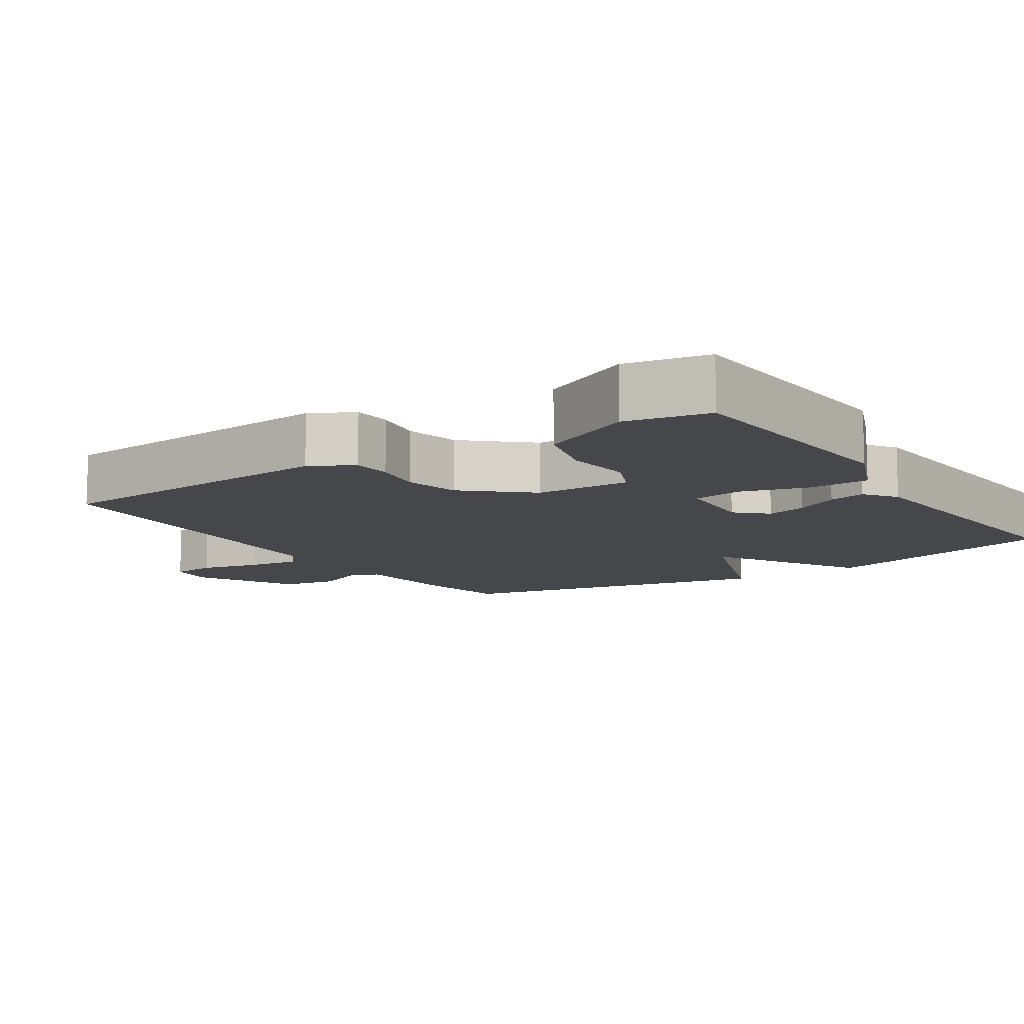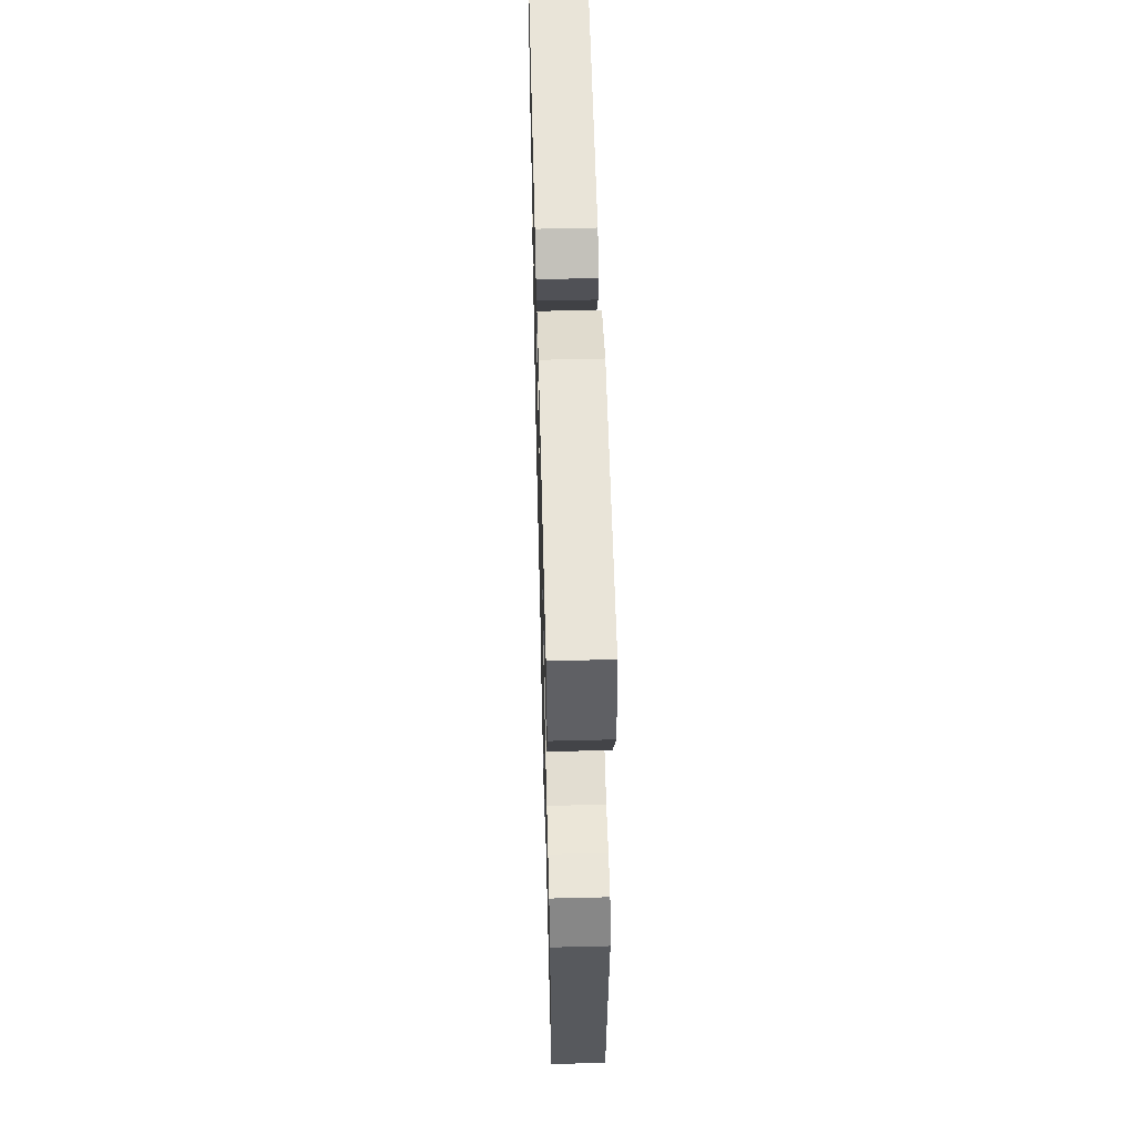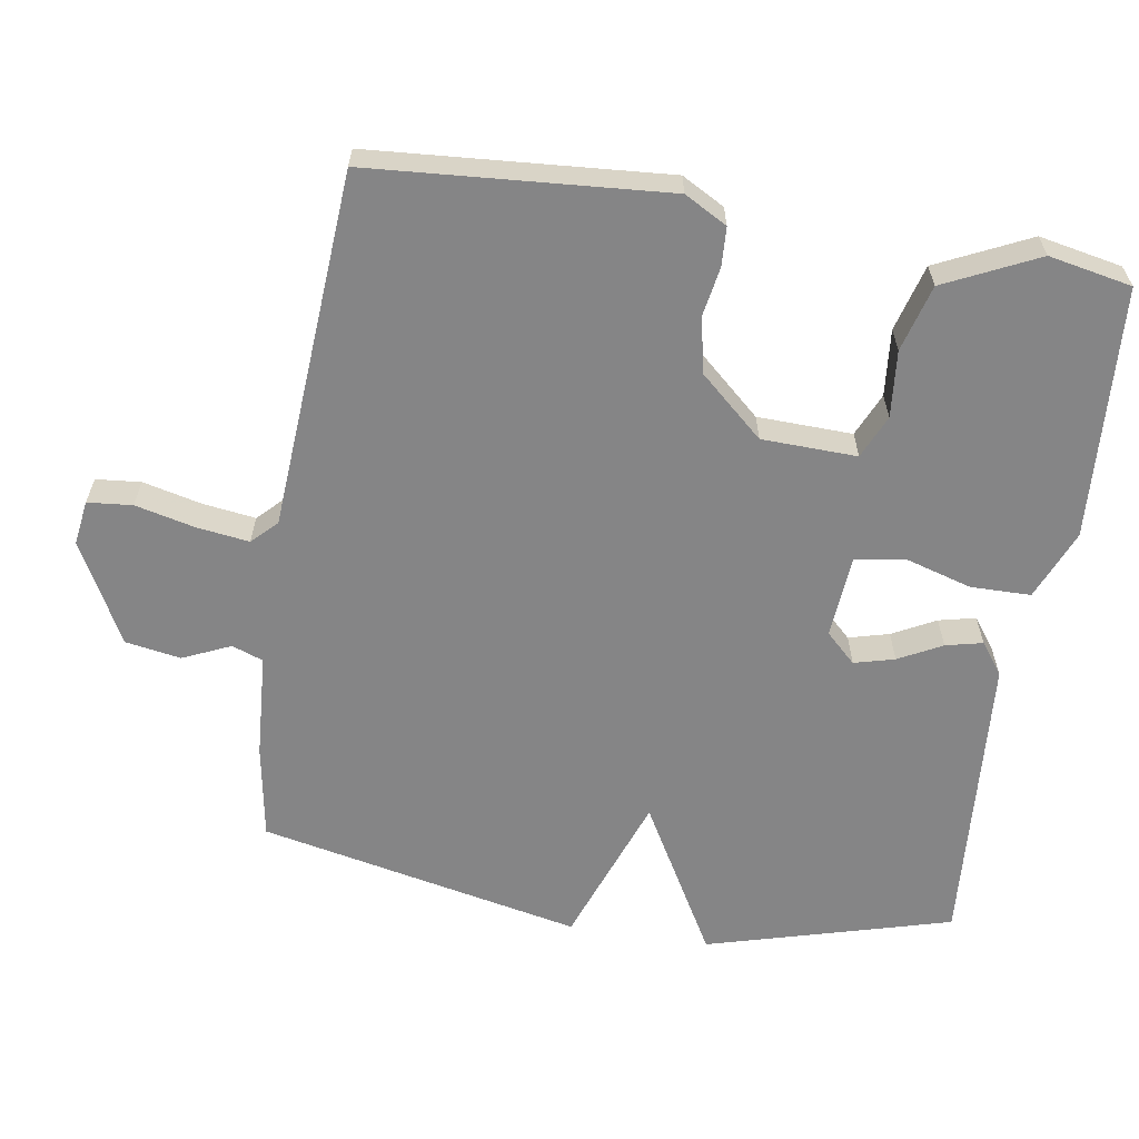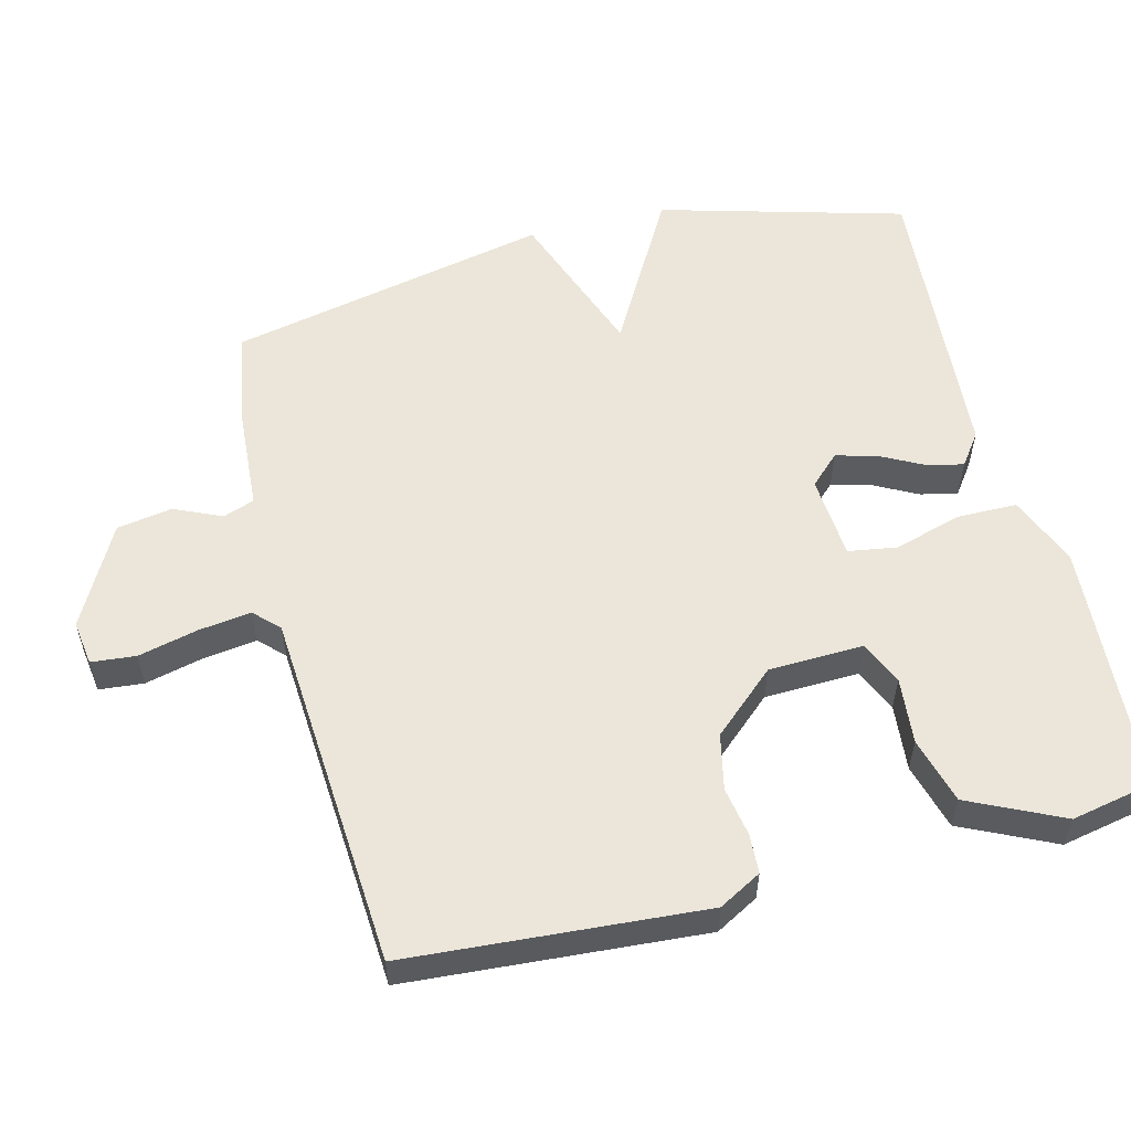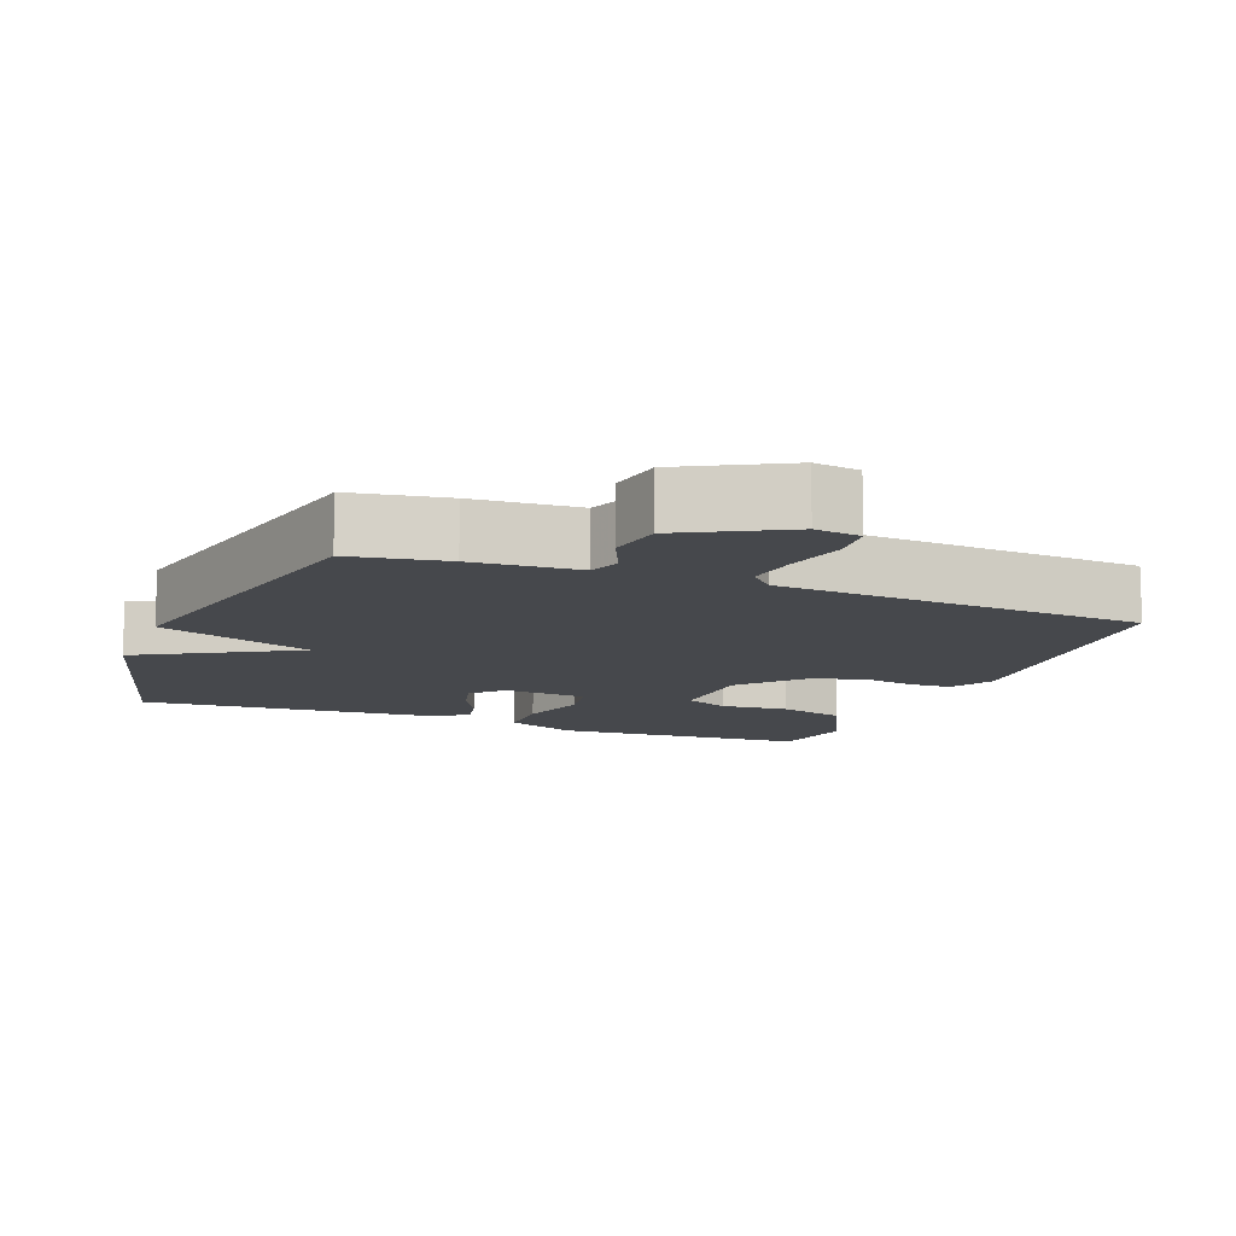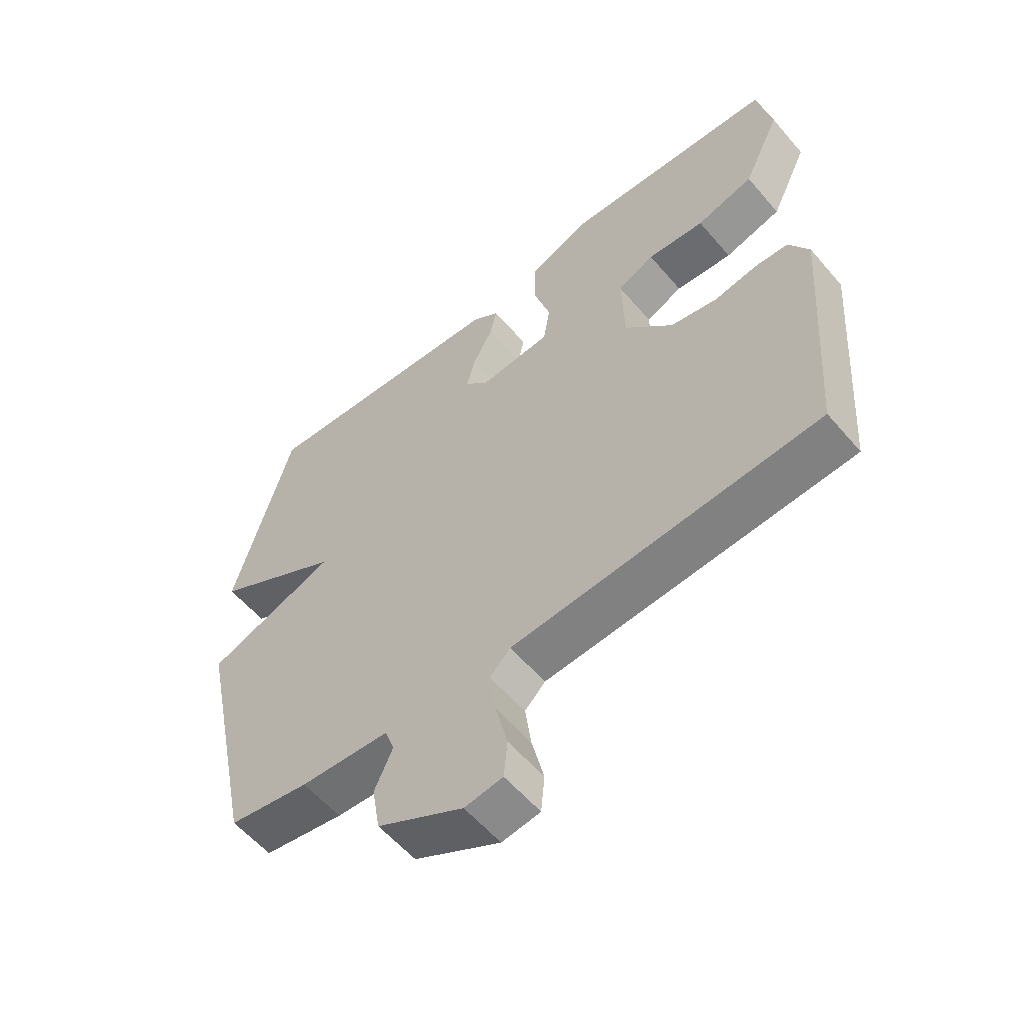
<metadata>
{"format":"obj","ext":"obj","renderer":"f3d","projection":"perspective","resolution":1024,"background":"white","views":[{"elev":-10.8,"azim":-56.4,"up":"+Y"},{"elev":56.4,"azim":-91.5,"up":"+Z"},{"elev":-61.9,"azim":-99.1,"up":"+Y"},{"elev":56.1,"azim":-104.3,"up":"+Y"},{"elev":-11.4,"azim":158.6,"up":"+Y"},{"elev":-57.8,"azim":-139.9,"up":"+Z"}]}
</metadata>
<code>
v 0.5 0.07 0.5
v 0.596 0.07 0.155
v 0.382 0.07 0.033
v 0.596 0.07 -0.045
v 0.5 0.07 -0.5
v 0.367 0.07 -0.523
v 0.22 0.07 -0.533
v 0.204 0.07 -0.577
v 0.234 0.07 -0.644
v 0.221 0.07 -0.722
v 0.079 0.07 -0.798
v 0.016 0.07 -0.789
v 0.01 0.07 -0.726
v 0.03 0.07 -0.642
v 0.04 0.07 -0.568
v 0.006 0.07 -0.534
v -0.5 0.07 -0.5
v -0.531 0.07 -0.083
v -0.498 0.07 -0.023
v -0.443 0.07 -0.02
v -0.373 0.07 -0.032
v -0.295 0.07 -0.015
v -0.216 0.07 0.074
v -0.212 0.07 0.208
v -0.273 0.07 0.235
v -0.367 0.07 0.226
v -0.461 0.07 0.252
v -0.523 0.07 0.383
v -0.5 0.07 0.5
v -0.145 0.07 0.523
v -0.046 0.07 0.482
v -0.045 0.07 0.397
v -0.073 0.07 0.302
v -0.062 0.07 0.233
v 0.056 0.07 0.224
v 0.096 0.07 0.266
v 0.081 0.07 0.323
v 0.049 0.07 0.384
v 0.037 0.07 0.436
v 0.082 0.07 0.469
v 0.5 0 0.5
v 0.596 0 0.155
v 0.382 0 0.033
v 0.596 0 -0.045
v 0.5 0 -0.5
v 0.367 0 -0.523
v 0.22 0 -0.533
v 0.204 0 -0.577
v 0.234 0 -0.644
v 0.221 0 -0.722
v 0.079 0 -0.798
v 0.016 0 -0.789
v 0.01 0 -0.726
v 0.03 0 -0.642
v 0.04 0 -0.568
v 0.006 0 -0.534
v -0.5 0 -0.5
v -0.531 0 -0.083
v -0.498 0 -0.023
v -0.443 0 -0.02
v -0.373 0 -0.032
v -0.295 0 -0.015
v -0.216 0 0.074
v -0.212 0 0.208
v -0.273 0 0.235
v -0.367 0 0.226
v -0.461 0 0.252
v -0.523 0 0.383
v -0.5 0 0.5
v -0.145 0 0.523
v -0.046 0 0.482
v -0.045 0 0.397
v -0.073 0 0.302
v -0.062 0 0.233
v 0.056 0 0.224
v 0.096 0 0.266
v 0.081 0 0.323
v 0.049 0 0.384
v 0.037 0 0.436
v 0.082 0 0.469
f 1 2 3
f 40 1 3
f 39 40 3
f 38 39 3
f 37 38 3
f 36 37 3
f 35 36 3
f 34 35 3
f 31 32 33
f 30 31 33
f 29 30 33
f 28 29 33
f 27 28 33
f 26 27 33
f 25 26 33
f 24 25 33 34
f 23 24 34 3
f 19 20 21
f 18 19 21
f 17 18 21
f 16 17 21
f 15 16 21 22
f 12 13 14
f 11 12 14
f 10 11 14
f 9 10 14
f 8 9 14
f 7 8 14 15
f 5 6 7
f 4 5 7
f 3 4 7
f 23 3 7
f 22 23 7
f 7 15 22
f 43 42 41
f 43 41 80
f 43 80 79
f 43 79 78
f 43 78 77
f 43 77 76
f 43 76 75
f 43 75 74
f 73 72 71
f 73 71 70
f 73 70 69
f 73 69 68
f 73 68 67
f 73 67 66
f 73 66 65
f 74 73 65 64
f 43 74 64 63
f 61 60 59
f 61 59 58
f 61 58 57
f 61 57 56
f 62 61 56 55
f 54 53 52
f 54 52 51
f 54 51 50
f 54 50 49
f 54 49 48
f 55 54 48 47
f 47 46 45
f 47 45 44
f 47 44 43
f 47 43 63
f 47 63 62
f 62 55 47
f 1 41 42 2
f 2 42 43 3
f 3 43 44 4
f 4 44 45 5
f 5 45 46 6
f 6 46 47 7
f 7 47 48 8
f 8 48 49 9
f 9 49 50 10
f 10 50 51 11
f 11 51 52 12
f 12 52 53 13
f 13 53 54 14
f 14 54 55 15
f 15 55 56 16
f 16 56 57 17
f 17 57 58 18
f 18 58 59 19
f 19 59 60 20
f 20 60 61 21
f 21 61 62 22
f 22 62 63 23
f 23 63 64 24
f 24 64 65 25
f 25 65 66 26
f 26 66 67 27
f 27 67 68 28
f 28 68 69 29
f 29 69 70 30
f 30 70 71 31
f 31 71 72 32
f 32 72 73 33
f 33 73 74 34
f 34 74 75 35
f 35 75 76 36
f 36 76 77 37
f 37 77 78 38
f 38 78 79 39
f 39 79 80 40
f 40 80 41 1

</code>
